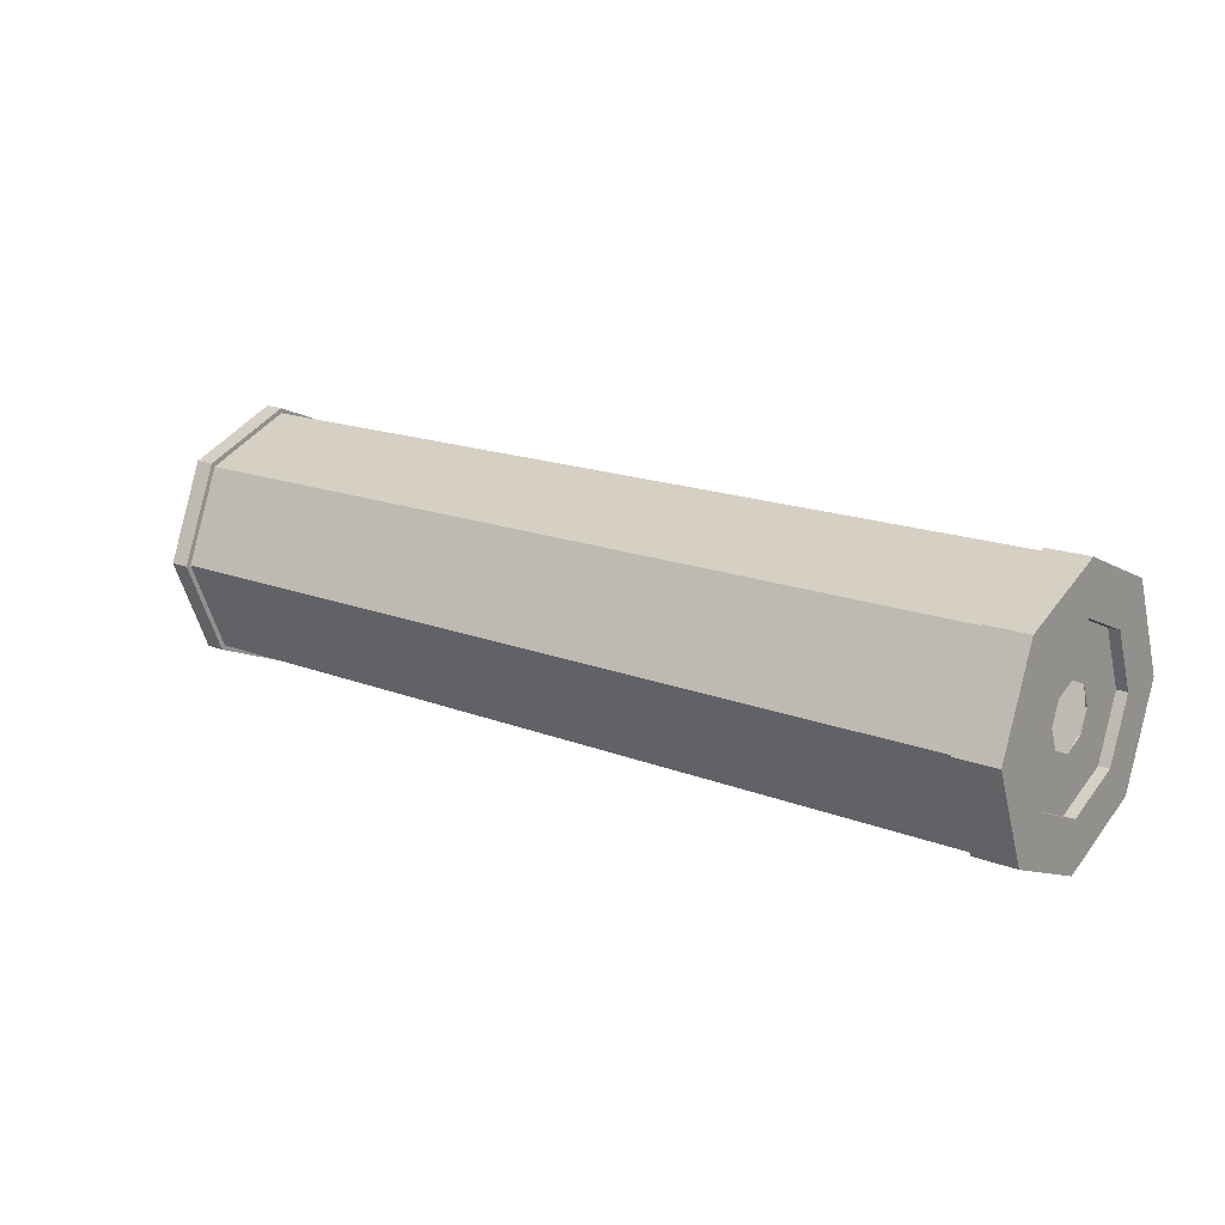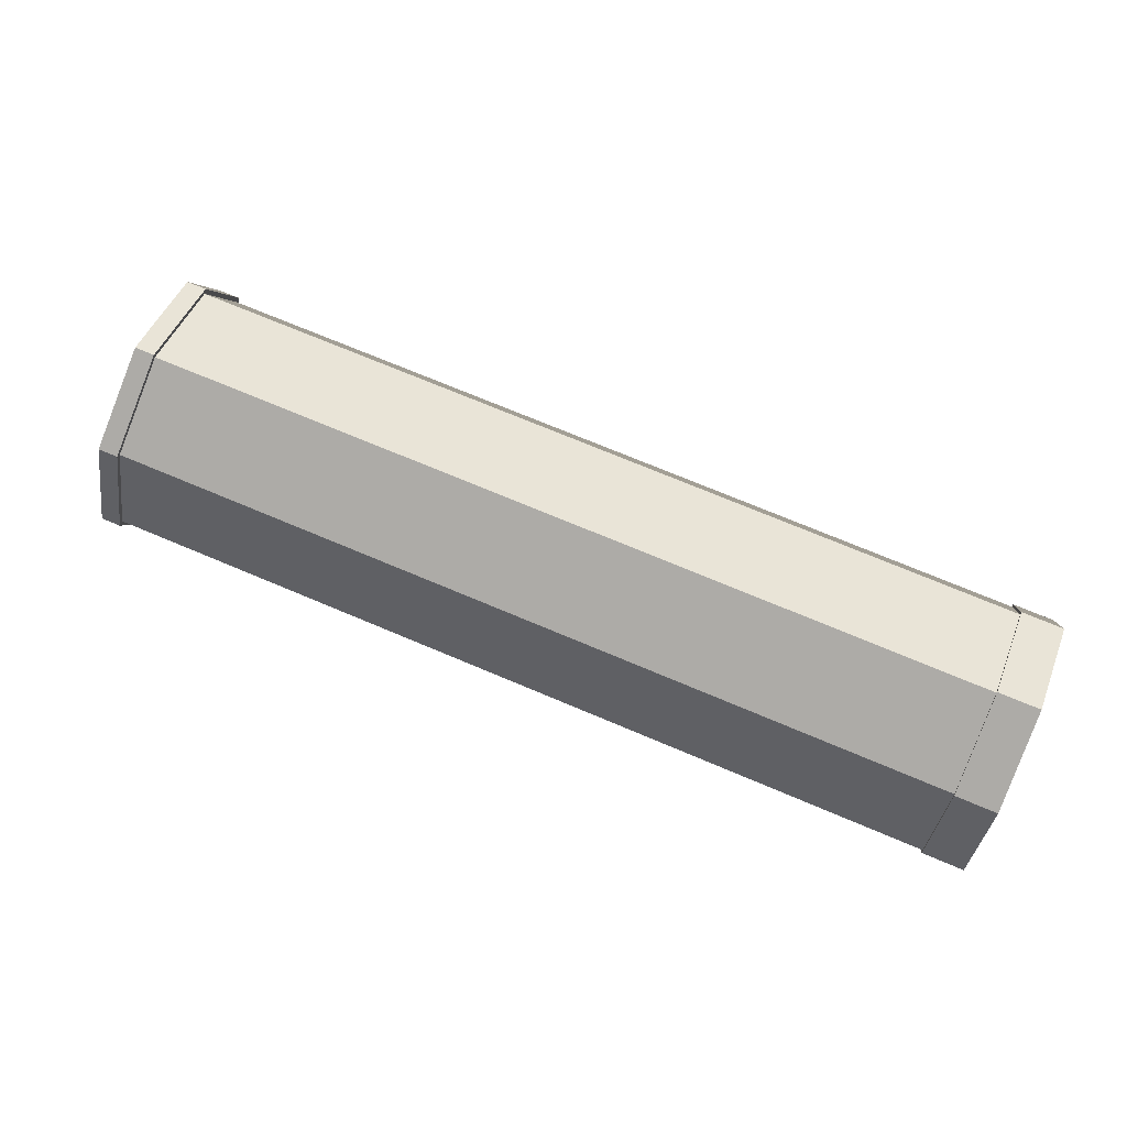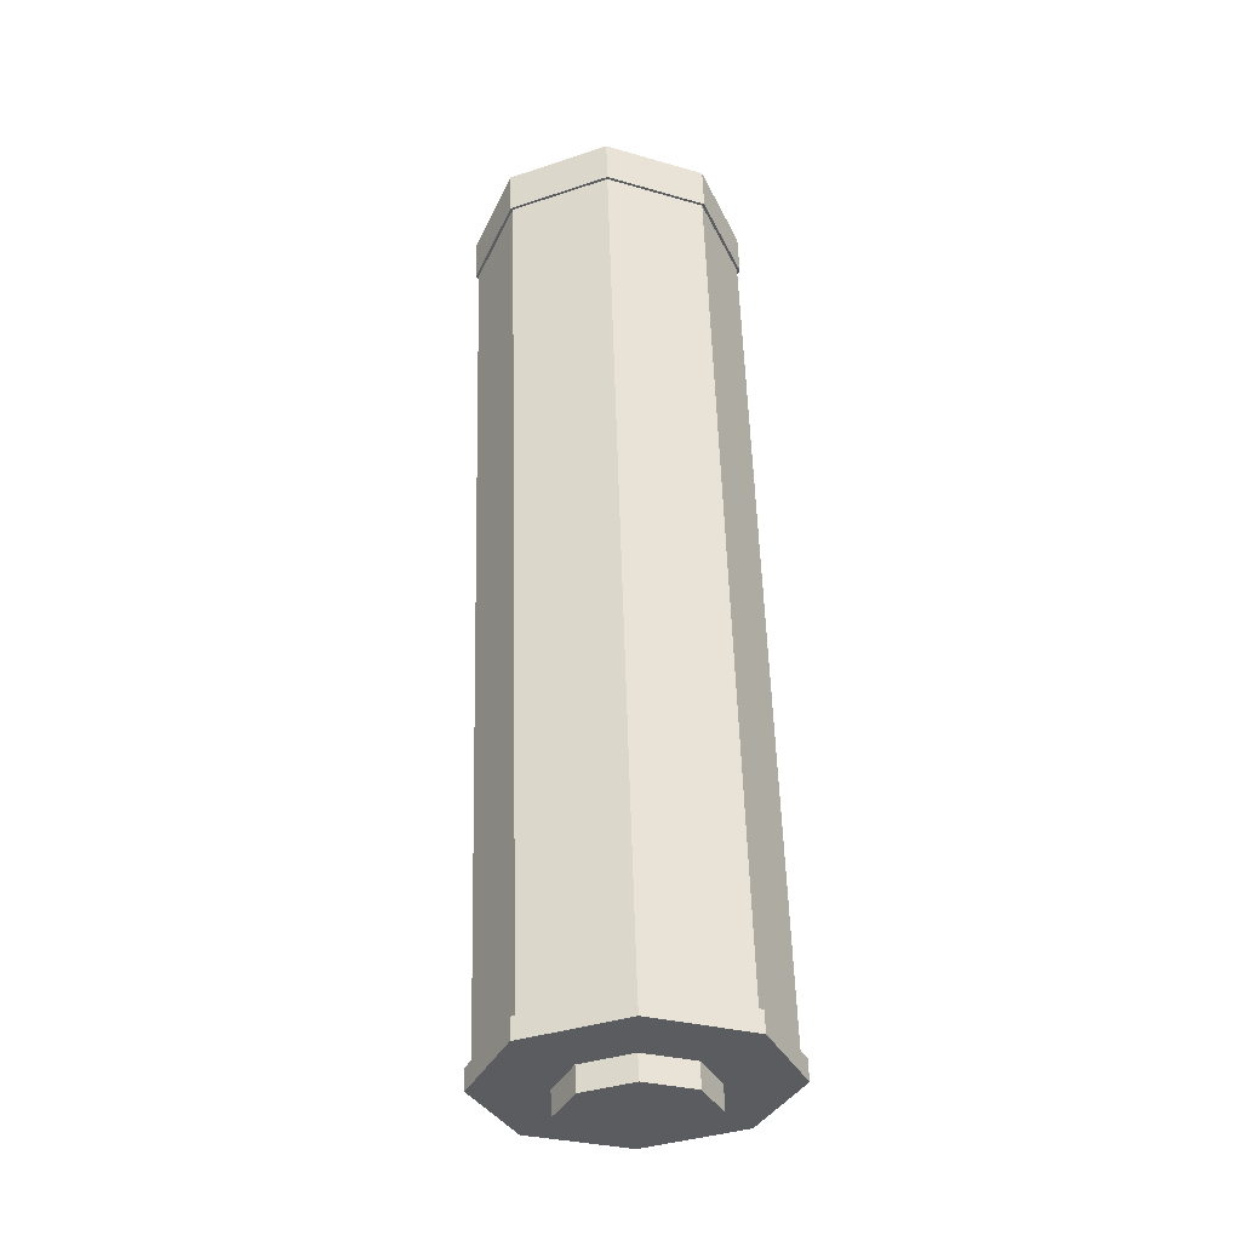
<metadata>
{"format":"obj","ext":"obj","renderer":"f3d","projection":"perspective","resolution":1024,"background":"white","views":[{"elev":17.2,"azim":37.8,"up":"+Z"},{"elev":72.0,"azim":22.9,"up":"+Y"},{"elev":55.8,"azim":-91.7,"up":"+Z"}]}
</metadata>
<code>
o attachmentModel
v 1.321 0.001197 -0.0266
v 4.571 0.355 0.12
v 4.571 0.001148 -0.02661
v 1.321 0.3551 0.12
v 4.571 0.5016 0.4739
v 4.571 0.355 0.12
v 1.321 0.5017 0.4739
v 4.571 0.355 0.8278
v 4.571 0.5016 0.4739
v 4.571 0.355 0.8278
v 1.321 0.001197 0.9744
v 4.571 0.001148 0.9744
v 1.321 0.001197 0.9744
v 4.571 -0.3528 0.8278
v 4.571 0.001148 0.9744
v 4.571 -0.3528 0.8278
v 1.321 -0.4993 0.4739
v 4.571 -0.4993 0.4739
v 1.321 -0.4993 0.4739
v 4.571 -0.3528 0.12
v 4.571 -0.4993 0.4739
v 1.321 -0.3527 0.12
v 4.571 0.001148 -0.02661
v 4.571 -0.3528 0.12
v 4.691 0.001148 0.3555
v 4.685 -0.08249 0.3902
v 4.691 -0.08254 0.3902
v 4.691 -0.1172 0.4739
v 4.685 -0.08249 0.5576
v 4.691 -0.08254 0.5576
v 4.691 0.001148 0.5922
v 4.685 0.0849 0.5576
v 4.691 0.08485 0.5576
v 4.691 0.1195 0.4739
v 4.685 0.0849 0.3902
v 4.691 0.08485 0.3902
v 4.691 -0.08254 0.3902
v 4.685 -0.1172 0.4739
v 4.691 -0.1172 0.4739
v 4.691 -0.08254 0.5576
v 4.685 0.001197 0.5922
v 4.691 0.001148 0.5922
v 4.691 0.08485 0.5576
v 4.685 0.1196 0.4739
v 4.691 0.1195 0.4739
v 1.321 0.001197 -0.0266
v 1.321 0.3551 0.12
v 4.571 0.355 0.12
v 1.321 0.3551 0.12
v 1.321 0.5017 0.4739
v 4.571 0.5016 0.4739
v 1.321 0.5017 0.4739
v 1.321 0.3551 0.8278
v 4.571 0.355 0.8278
v 4.571 0.355 0.8278
v 1.321 0.3551 0.8278
v 1.321 0.001197 0.9744
v 1.321 0.001197 0.9744
v 1.321 -0.3527 0.8278
v 4.571 -0.3528 0.8278
v 4.571 -0.3528 0.8278
v 1.321 -0.3527 0.8278
v 1.321 -0.4993 0.4739
v 1.321 -0.4993 0.4739
v 1.321 -0.3527 0.12
v 4.571 -0.3528 0.12
v 1.321 -0.3527 0.12
v 1.321 0.001197 -0.0266
v 4.571 0.001148 -0.02661
v 4.691 0.001148 0.3555
v 4.691 0.08485 0.3902
v 4.685 0.0849 0.3902
v 1.321 -0.3527 0.12
v 1.321 0.001197 -0.04669
v 1.321 0.001197 -0.0266
v 1.321 0.3551 0.12
v 1.321 0.001197 -0.04669
v 1.321 0.3693 0.1058
v 1.321 0.5017 0.4739
v 1.321 0.3693 0.842
v 1.321 0.3551 0.8278
v 1.321 -0.4993 0.4739
v 1.321 -0.3669 0.842
v 1.321 -0.5194 0.4739
v 1.321 0.001197 0.9944
v 1.321 0.001197 0.9744
v 1.321 -0.4993 0.4739
v 1.321 -0.3669 0.1058
v 1.321 -0.3527 0.12
v 1.321 0.5017 0.4739
v 1.321 0.3693 0.1058
v 1.321 0.5218 0.4739
v 1.321 -0.3527 0.8278
v 1.321 0.001197 0.9944
v 1.321 -0.3669 0.842
v 1.245 -0.3669 0.842
v 1.245 -0.2592 0.4739
v 1.245 -0.5194 0.4739
v 1.245 0.001197 0.9944
v 1.245 0.1853 0.658
v 1.245 0.001197 0.7343
v 1.245 0.3693 0.1058
v 1.245 0.2616 0.4739
v 1.245 0.5218 0.4739
v 1.245 -0.3669 0.1058
v 1.245 -0.2592 0.4739
v 1.245 -0.1829 0.2898
v 1.245 0.001197 0.9944
v 1.245 -0.1829 0.658
v 1.245 -0.3669 0.842
v 1.245 0.3693 0.842
v 1.245 0.2616 0.4739
v 1.245 0.1853 0.658
v 1.245 0.001197 -0.04669
v 1.245 0.1853 0.2898
v 1.245 0.001197 -0.04669
v 1.245 -0.1829 0.2898
v 1.245 0.001197 0.2135
v 1.155 0.001197 0.7343
v 1.155 0.1853 0.658
v 1.155 0.1853 0.2898
v 4.571 0.5016 0.4739
v 4.571 0.3627 0.8354
v 4.571 0.5125 0.4739
v 4.571 -0.4993 0.4739
v 4.571 -0.3604 0.8354
v 4.571 -0.3528 0.8278
v 4.571 0.355 0.8278
v 4.571 0.001148 0.9852
v 4.571 -0.4993 0.4739
v 4.571 -0.3604 0.1123
v 4.571 -0.5102 0.4739
v 4.571 0.5016 0.4739
v 4.571 0.3627 0.1123
v 4.571 0.355 0.12
v 4.571 -0.3528 0.8278
v 4.571 0.001148 0.9744
v 4.571 -0.3528 0.12
v 4.571 0.001148 -0.03744
v 4.571 -0.3604 0.1123
v 4.571 0.355 0.12
v 4.571 0.001148 -0.03744
v 4.571 0.001148 -0.02661
v 4.732 0.001148 0.9852
v 4.732 -0.2258 0.7009
v 4.732 0.001148 0.7949
v 4.732 0.3627 0.8354
v 4.732 0.3222 0.4739
v 4.732 0.5125 0.4739
v 4.732 0.001148 -0.03744
v 4.732 0.2281 0.2469
v 4.732 0.001148 0.1529
v 4.732 0.001148 -0.03744
v 4.732 -0.2258 0.2469
v 4.732 -0.3604 0.1123
v 4.732 -0.3604 0.8354
v 4.732 -0.3199 0.4739
v 4.732 -0.2258 0.7009
v 4.732 0.001148 0.9852
v 4.732 0.2281 0.7009
v 4.732 0.3627 0.8354
v 4.732 0.3627 0.1123
v 4.732 0.3222 0.4739
v 4.732 0.2281 0.2469
v 4.732 -0.3604 0.1123
v 4.732 -0.3199 0.4739
v 4.732 -0.5102 0.4739
v 4.691 -0.2258 0.7009
v 4.691 -0.1172 0.4739
v 4.691 -0.08254 0.5576
v 4.691 0.001148 0.7949
v 4.691 0.08485 0.5576
v 4.691 0.2281 0.7009
v 4.691 0.2281 0.2469
v 4.691 0.1195 0.4739
v 4.691 0.08485 0.3902
v 4.691 -0.2258 0.2469
v 4.691 -0.1172 0.4739
v 4.691 -0.3199 0.4739
v 4.691 0.001148 0.7949
v 4.691 -0.08254 0.5576
v 4.691 0.001148 0.5922
v 4.691 0.2281 0.7009
v 4.691 0.1195 0.4739
v 4.691 0.3222 0.4739
v 4.691 0.001148 0.1529
v 4.691 0.08485 0.3902
v 4.691 0.001148 0.3555
v 4.691 0.001148 0.1529
v 4.691 -0.08254 0.3902
v 4.691 -0.2258 0.2469
v 1.321 -0.3527 0.12
v 1.321 -0.3669 0.1058
v 1.321 0.001197 -0.04669
v 1.321 0.3551 0.12
v 1.321 0.001197 -0.0266
v 1.321 0.001197 -0.04669
v 1.321 0.5017 0.4739
v 1.321 0.5218 0.4739
v 1.321 0.3693 0.842
v 1.321 -0.4993 0.4739
v 1.321 -0.3527 0.8278
v 1.321 -0.3669 0.842
v 1.321 0.3551 0.8278
v 1.321 0.3693 0.842
v 1.321 0.001197 0.9944
v 1.321 -0.4993 0.4739
v 1.321 -0.5194 0.4739
v 1.321 -0.3669 0.1058
v 1.321 0.5017 0.4739
v 1.321 0.3551 0.12
v 1.321 0.3693 0.1058
v 1.321 -0.3527 0.8278
v 1.321 0.001197 0.9744
v 1.321 0.001197 0.9944
v 1.245 -0.3669 0.842
v 1.245 -0.1829 0.658
v 1.245 -0.2592 0.4739
v 1.245 0.001197 0.9944
v 1.245 0.3693 0.842
v 1.245 0.1853 0.658
v 1.245 0.3693 0.1058
v 1.245 0.1853 0.2898
v 1.245 0.2616 0.4739
v 1.245 -0.3669 0.1058
v 1.245 -0.5194 0.4739
v 1.245 -0.2592 0.4739
v 1.245 0.001197 0.9944
v 1.245 0.001197 0.7343
v 1.245 -0.1829 0.658
v 1.245 0.3693 0.842
v 1.245 0.001197 0.2135
v 1.245 0.001197 -0.04669
v 1.245 -0.3669 0.1058
v 1.245 -0.1829 0.2898
v 1.155 0.2616 0.4739
v 1.155 0.1853 0.2898
v 1.155 0.001197 0.2135
v 1.155 0.001197 0.7343
v 1.155 0.001197 0.2135
v 1.155 -0.1829 0.2898
v 1.155 -0.1829 0.658
v 1.155 -0.2592 0.4739
v 1.155 -0.1829 0.658
v 1.155 0.001197 0.7343
v 1.155 0.001197 0.2135
v 4.571 0.5016 0.4739
v 4.571 0.355 0.8278
v 4.571 0.3627 0.8354
v 4.571 -0.3604 0.8354
v 4.571 -0.4993 0.4739
v 4.571 -0.3528 0.12
v 4.571 -0.3604 0.1123
v 4.571 0.3627 0.1123
v 4.571 -0.3528 0.12
v 4.571 0.001148 -0.02661
v 4.571 0.001148 -0.03744
v 4.732 0.001148 0.9852
v 4.732 -0.3604 0.8354
v 4.732 -0.2258 0.7009
v 4.732 0.3627 0.8354
v 4.732 0.2281 0.7009
v 4.732 0.3222 0.4739
v 4.732 0.001148 -0.03744
v 4.732 0.3627 0.1123
v 4.732 0.2281 0.2469
v 4.732 0.001148 -0.03744
v 4.732 0.001148 0.1529
v 4.732 -0.2258 0.2469
v 4.732 -0.3604 0.8354
v 4.732 0.001148 0.9852
v 4.732 0.001148 0.7949
v 4.732 0.2281 0.7009
v 4.732 0.3627 0.1123
v 4.732 0.5125 0.4739
v 4.732 0.3222 0.4739
v 4.732 -0.3604 0.1123
v 4.732 -0.2258 0.2469
v 4.732 -0.3199 0.4739
v 4.691 -0.2258 0.7009
v 4.691 -0.3199 0.4739
v 4.691 -0.1172 0.4739
v 4.691 0.001148 0.7949
v 4.691 0.001148 0.5922
v 4.691 0.08485 0.5576
v 4.691 0.2281 0.2469
v 4.691 0.3222 0.4739
v 4.691 0.1195 0.4739
v 4.691 -0.2258 0.2469
v 4.691 -0.08254 0.3902
v 4.691 -0.1172 0.4739
v 4.691 0.001148 0.7949
v 4.691 -0.2258 0.7009
v 4.691 -0.08254 0.5576
v 4.691 0.2281 0.7009
v 4.691 0.08485 0.5576
v 4.691 0.1195 0.4739
v 4.691 0.001148 0.1529
v 4.691 0.2281 0.2469
v 4.691 0.08485 0.3902
v 4.691 0.001148 0.1529
v 4.691 0.001148 0.3555
v 4.691 -0.08254 0.3902
v 1.321 -0.5194 0.4739
v 1.245 -0.3669 0.1058
v 1.321 -0.3669 0.1058
v 1.321 0.001197 0.9944
v 1.245 -0.3669 0.842
v 1.321 -0.3669 0.842
v 1.321 0.5218 0.4739
v 1.245 0.3693 0.842
v 1.321 0.3693 0.842
v 1.321 0.001197 -0.04669
v 1.245 0.3693 0.1058
v 1.321 0.3693 0.1058
v 1.321 -0.3669 0.1058
v 1.245 0.001197 -0.04669
v 1.321 0.001197 -0.04669
v 1.321 -0.3669 0.842
v 1.245 -0.5194 0.4739
v 1.321 -0.5194 0.4739
v 1.321 0.001197 0.9944
v 1.245 0.3693 0.842
v 1.245 0.001197 0.9944
v 1.321 0.3693 0.1058
v 1.245 0.5218 0.4739
v 1.321 0.5218 0.4739
v 1.245 0.1853 0.2898
v 1.155 0.001197 0.2135
v 1.155 0.1853 0.2898
v 1.245 -0.1829 0.2898
v 1.155 0.001197 0.2135
v 1.245 0.001197 0.2135
v 1.245 -0.1829 0.658
v 1.155 -0.2592 0.4739
v 1.245 -0.2592 0.4739
v 1.245 0.1853 0.658
v 1.155 0.001197 0.7343
v 1.245 0.001197 0.7343
v 1.245 0.2616 0.4739
v 1.155 0.1853 0.2898
v 1.155 0.2616 0.4739
v 1.245 -0.2592 0.4739
v 1.155 -0.1829 0.2898
v 1.245 -0.1829 0.2898
v 1.245 -0.1829 0.658
v 1.155 0.001197 0.7343
v 1.155 -0.1829 0.658
v 1.245 0.2616 0.4739
v 1.155 0.1853 0.658
v 1.245 0.1853 0.658
v 4.571 0.001148 -0.03744
v 4.732 -0.3604 0.1123
v 4.571 -0.3604 0.1123
v 4.571 -0.5102 0.4739
v 4.732 -0.3604 0.8354
v 4.571 -0.3604 0.8354
v 4.571 0.001148 0.9852
v 4.732 0.3627 0.8354
v 4.571 0.3627 0.8354
v 4.571 0.3627 0.1123
v 4.732 0.5125 0.4739
v 4.732 0.3627 0.1123
v 4.571 -0.3604 0.1123
v 4.732 -0.5102 0.4739
v 4.571 -0.5102 0.4739
v 4.571 -0.3604 0.8354
v 4.732 0.001148 0.9852
v 4.571 0.001148 0.9852
v 4.571 0.3627 0.8354
v 4.732 0.5125 0.4739
v 4.571 0.5125 0.4739
v 4.571 0.3627 0.1123
v 4.732 0.001148 -0.03744
v 4.571 0.001148 -0.03744
v 4.732 -0.2258 0.2469
v 4.691 -0.3199 0.4739
v 4.732 -0.3199 0.4739
v 4.732 -0.2258 0.7009
v 4.691 0.001148 0.7949
v 4.732 0.001148 0.7949
v 4.732 0.2281 0.7009
v 4.691 0.3222 0.4739
v 4.732 0.3222 0.4739
v 4.732 0.2281 0.2469
v 4.691 0.001148 0.1529
v 4.732 0.001148 0.1529
v 4.732 0.001148 0.1529
v 4.691 -0.2258 0.2469
v 4.732 -0.2258 0.2469
v 4.732 -0.3199 0.4739
v 4.691 -0.2258 0.7009
v 4.732 -0.2258 0.7009
v 4.732 0.001148 0.7949
v 4.691 0.2281 0.7009
v 4.732 0.2281 0.7009
v 4.732 0.3222 0.4739
v 4.691 0.2281 0.2469
v 4.732 0.2281 0.2469
v 1.321 -0.5194 0.4739
v 1.245 -0.5194 0.4739
v 1.245 -0.3669 0.1058
v 1.321 0.001197 0.9944
v 1.245 0.001197 0.9944
v 1.245 -0.3669 0.842
v 1.321 0.5218 0.4739
v 1.245 0.5218 0.4739
v 1.245 0.3693 0.842
v 1.321 0.001197 -0.04669
v 1.245 0.001197 -0.04669
v 1.245 0.3693 0.1058
v 1.321 -0.3669 0.1058
v 1.245 -0.3669 0.1058
v 1.245 0.001197 -0.04669
v 1.321 -0.3669 0.842
v 1.245 -0.3669 0.842
v 1.245 -0.5194 0.4739
v 1.321 0.001197 0.9944
v 1.321 0.3693 0.842
v 1.245 0.3693 0.842
v 1.245 0.3693 0.1058
v 1.245 0.1853 0.2898
v 1.245 0.001197 0.2135
v 1.155 0.001197 0.2135
v 1.245 -0.1829 0.2898
v 1.155 -0.1829 0.2898
v 1.155 0.001197 0.2135
v 1.245 -0.1829 0.658
v 1.155 -0.1829 0.658
v 1.155 -0.2592 0.4739
v 1.245 0.1853 0.658
v 1.155 0.1853 0.658
v 1.155 0.001197 0.7343
v 1.245 0.2616 0.4739
v 1.245 0.1853 0.2898
v 1.155 0.1853 0.2898
v 1.245 -0.2592 0.4739
v 1.155 -0.2592 0.4739
v 1.155 -0.1829 0.2898
v 1.245 -0.1829 0.658
v 1.245 0.001197 0.7343
v 1.155 0.001197 0.7343
v 1.245 0.2616 0.4739
v 1.155 0.2616 0.4739
v 1.155 0.1853 0.658
v 4.571 0.001148 -0.03744
v 4.732 0.001148 -0.03744
v 4.732 -0.3604 0.1123
v 4.571 -0.5102 0.4739
v 4.732 -0.5102 0.4739
v 4.732 -0.3604 0.8354
v 4.571 0.001148 0.9852
v 4.732 0.001148 0.9852
v 4.732 0.3627 0.8354
v 4.571 0.3627 0.1123
v 4.571 0.5125 0.4739
v 4.732 0.5125 0.4739
v 4.571 -0.3604 0.1123
v 4.732 -0.3604 0.1123
v 4.732 -0.5102 0.4739
v 4.571 -0.3604 0.8354
v 4.732 -0.3604 0.8354
v 4.732 0.001148 0.9852
v 4.571 0.3627 0.8354
v 4.732 0.3627 0.8354
v 4.732 0.5125 0.4739
v 4.571 0.3627 0.1123
v 4.732 0.3627 0.1123
v 4.732 0.001148 -0.03744
v 4.732 -0.2258 0.2469
v 4.691 -0.2258 0.2469
v 4.691 -0.3199 0.4739
v 4.691 -0.2258 0.7009
v 4.732 0.2281 0.7009
v 4.691 0.2281 0.7009
v 4.691 0.3222 0.4739
v 4.691 0.2281 0.2469
v 4.732 0.001148 0.1529
v 4.691 0.001148 0.1529
v 4.691 -0.2258 0.2469
v 4.732 -0.3199 0.4739
v 4.691 -0.3199 0.4739
v 4.691 -0.2258 0.7009
v 4.732 0.001148 0.7949
v 4.691 0.001148 0.7949
v 4.691 0.2281 0.7009
v 4.732 0.3222 0.4739
v 4.691 0.3222 0.4739
v 4.691 0.2281 0.2469
v 4.691 0.001148 0.5922
v 4.685 0.0849 0.5576
v 4.691 0.001148 0.3555
v 4.685 0.0849 0.3902
v 4.691 -0.08254 0.3902
v 4.685 -0.08249 0.3902
v 4.691 0.001148 0.3555
v 4.685 -0.08249 0.3902
v 4.691 -0.08254 0.5576
v 4.685 -0.08249 0.5576
v 4.685 0.001197 0.5922
v 4.685 0.001197 0.3555
v 4.691 0.1195 0.4739
v 4.685 0.1196 0.4739
v 4.685 0.0849 0.3902
v 4.685 -0.1172 0.4739
v 4.691 -0.1172 0.4739
v 4.685 -0.1172 0.4739
v 4.691 0.08485 0.5576
v 4.685 0.1196 0.4739
v 4.685 -0.08249 0.5576
v 4.685 0.001197 0.5922
v 4.685 0.001197 0.3555
v 4.685 0.0849 0.5576
f 1 2 3
f 4 5 6
f 7 8 9
f 10 11 12
f 13 14 15
f 16 17 18
f 19 20 21
f 22 23 24
f 25 26 27
f 28 29 30
f 31 32 33
f 34 35 36
f 37 38 39
f 40 41 42
f 43 44 45
f 46 47 48
f 49 50 51
f 52 53 54
f 55 56 57
f 58 59 60
f 61 62 63
f 64 65 66
f 67 68 69
f 70 71 72
f 73 74 75
f 76 77 78
f 79 80 81
f 82 83 84
f 81 85 86
f 87 88 89
f 90 91 92
f 93 94 95
f 96 97 98
f 99 100 101
f 102 103 104
f 105 106 107
f 108 109 110
f 111 112 113
f 114 115 102
f 116 117 118
f 119 120 121
f 122 123 124
f 125 126 127
f 128 129 123
f 130 131 132
f 133 134 135
f 136 129 137
f 138 139 140
f 141 142 143
f 144 145 146
f 147 148 149
f 150 151 152
f 153 154 155
f 156 157 158
f 159 160 161
f 162 163 164
f 165 166 167
f 168 169 170
f 171 172 173
f 174 175 176
f 177 178 179
f 180 181 182
f 183 184 185
f 186 187 188
f 189 190 191
f 192 193 194
f 195 196 197
f 198 199 200
f 201 202 203
f 204 205 206
f 207 208 209
f 210 211 212
f 213 214 215
f 216 217 218
f 219 220 221
f 222 223 224
f 225 226 227
f 228 229 230
f 231 104 103
f 114 232 115
f 233 234 235
f 236 121 120
f 237 238 239
f 240 241 242
f 241 243 242
f 244 245 246
f 247 248 249
f 130 132 250
f 128 137 129
f 251 252 253
f 122 124 254
f 136 250 129
f 255 256 257
f 141 254 142
f 258 259 260
f 261 262 263
f 264 265 266
f 267 268 269
f 270 167 166
f 271 272 273
f 274 275 276
f 277 278 279
f 280 281 282
f 283 284 285
f 286 287 288
f 289 290 291
f 292 293 294
f 295 296 297
f 298 299 300
f 301 302 303
f 304 305 306
f 307 308 309
f 310 311 312
f 313 314 315
f 316 317 318
f 319 320 321
f 322 323 324
f 325 326 327
f 328 329 330
f 331 332 333
f 334 335 336
f 337 338 339
f 340 341 342
f 343 344 345
f 346 347 348
f 349 350 351
f 352 353 354
f 355 356 357
f 358 359 360
f 361 362 363
f 364 365 366
f 367 368 369
f 370 371 372
f 373 374 375
f 376 377 378
f 379 380 381
f 382 383 384
f 385 386 387
f 388 389 390
f 391 392 393
f 394 395 396
f 397 398 399
f 400 401 402
f 403 404 405
f 406 407 408
f 409 410 411
f 412 413 414
f 415 416 417
f 418 419 420
f 325 421 326
f 422 423 424
f 425 426 427
f 428 429 430
f 431 432 433
f 434 435 436
f 437 438 439
f 440 441 442
f 443 444 445
f 446 447 448
f 449 450 451
f 452 453 454
f 455 456 457
f 458 459 460
f 461 462 463
f 464 465 466
f 467 468 469
f 470 471 472
f 379 473 380
f 474 475 476
f 385 477 386
f 478 479 480
f 481 482 483
f 484 485 486
f 487 488 489
l 490 491
l 498 500
l 506 507
l 506 510
l 490 511
l 508 513
l 492 493
l 492 501
l 498 499
l 494 495
l 502 503
l 502 504
l 494 505
l 508 509
l 496 497
l 496 512

</code>
